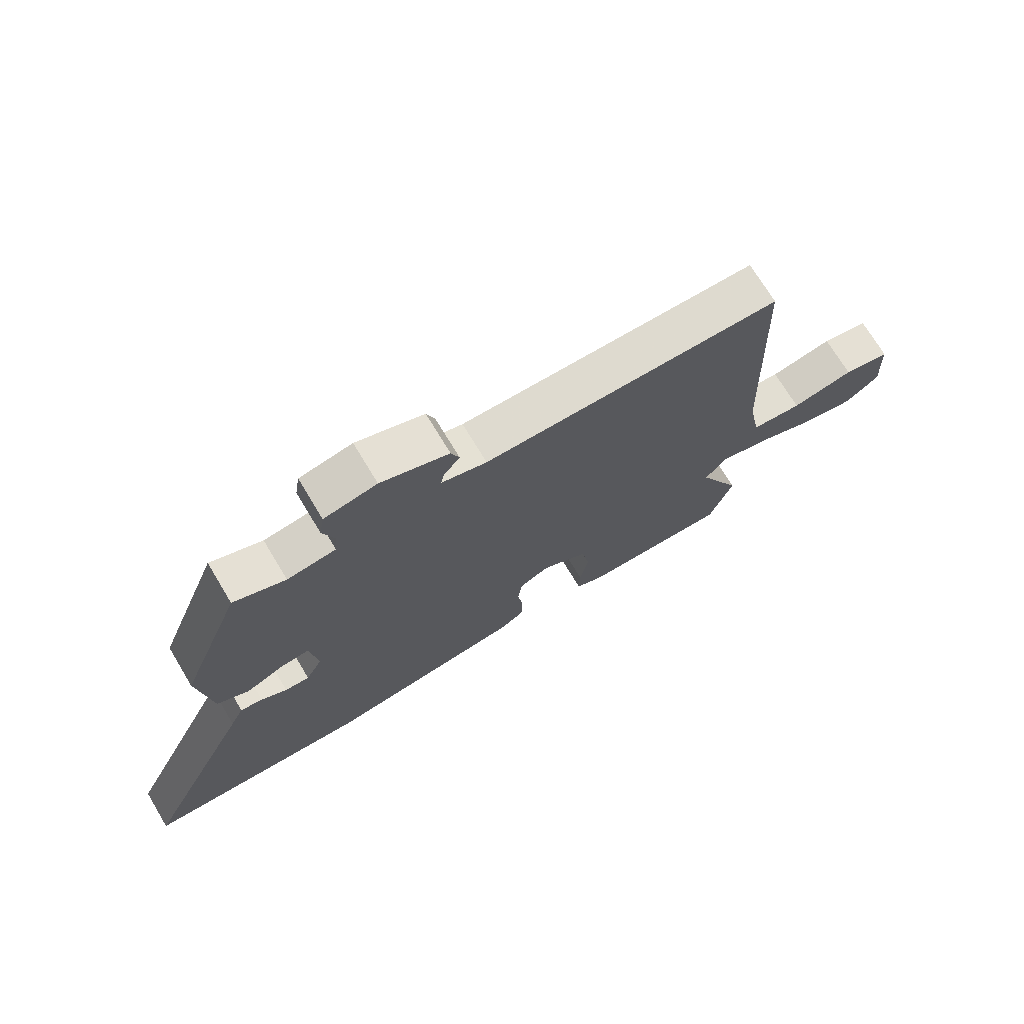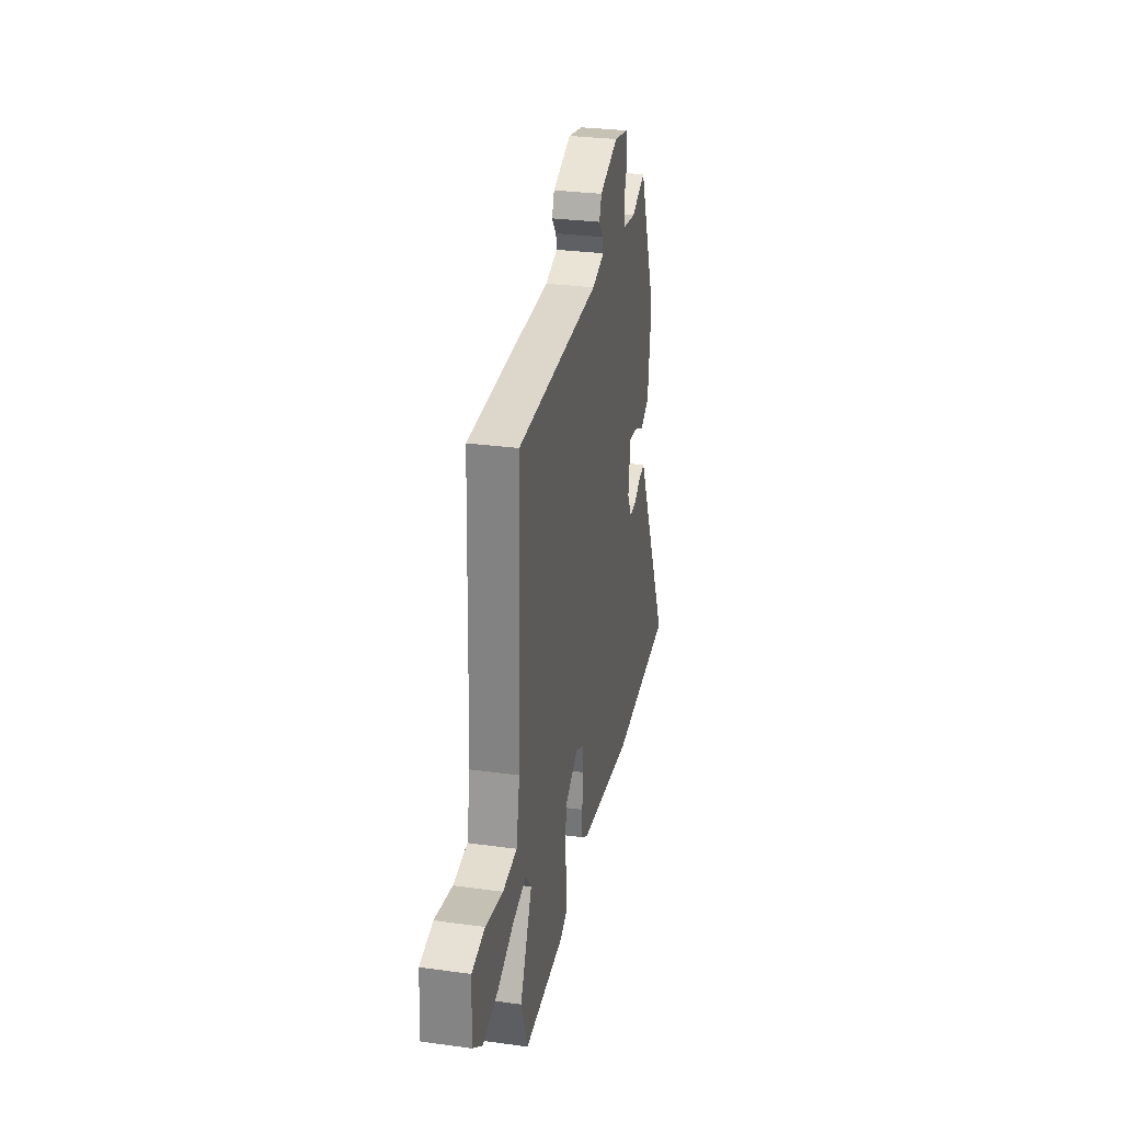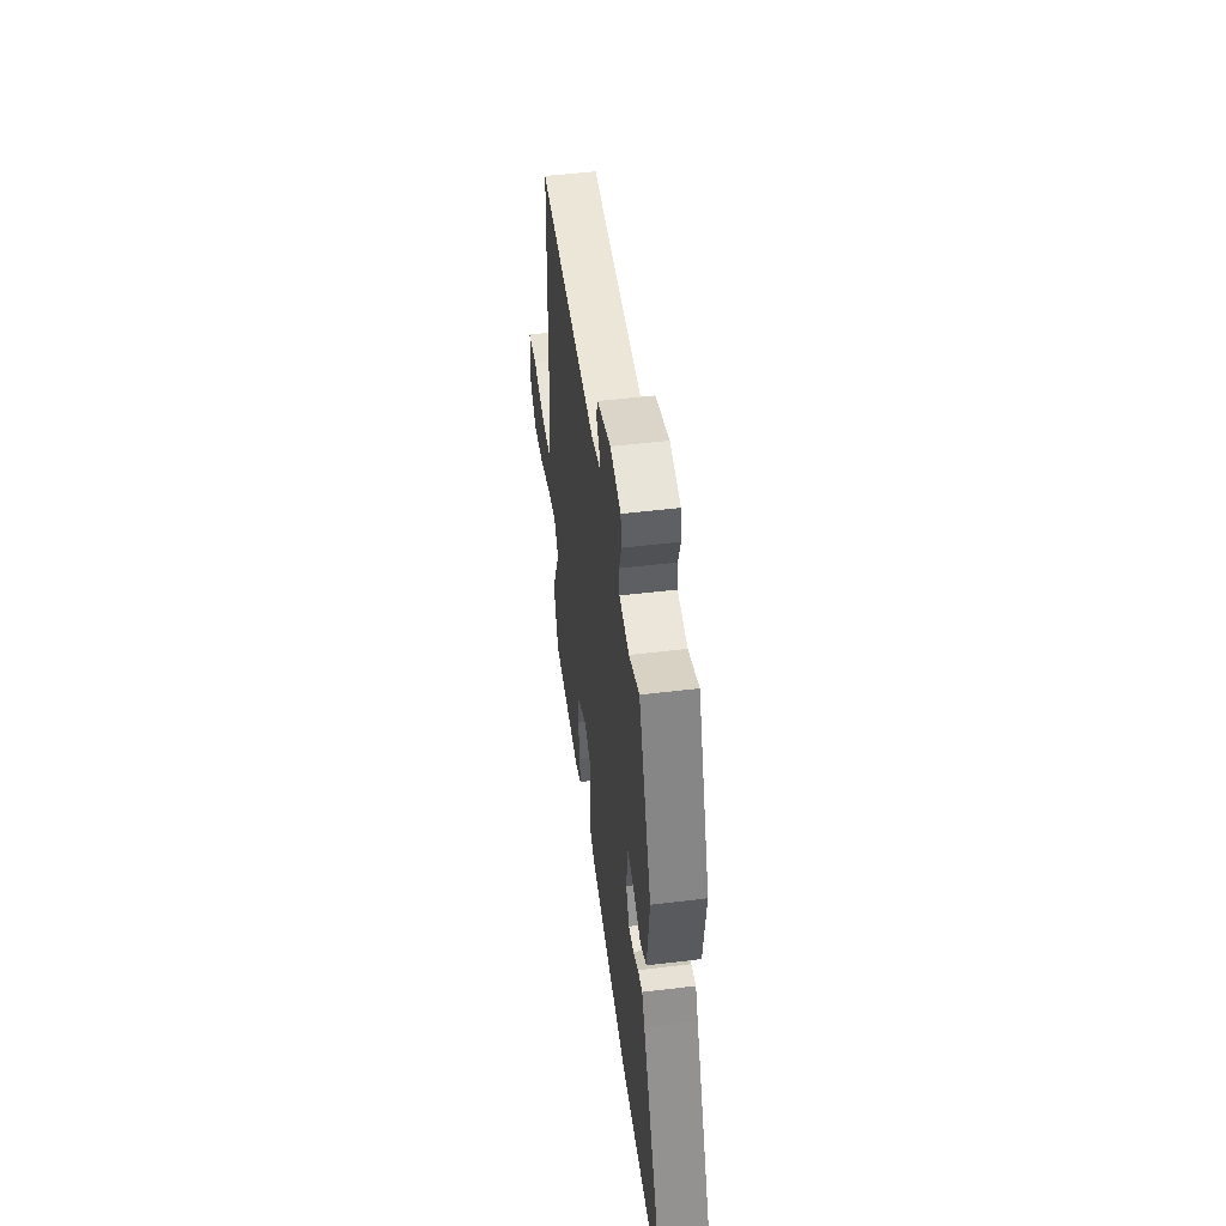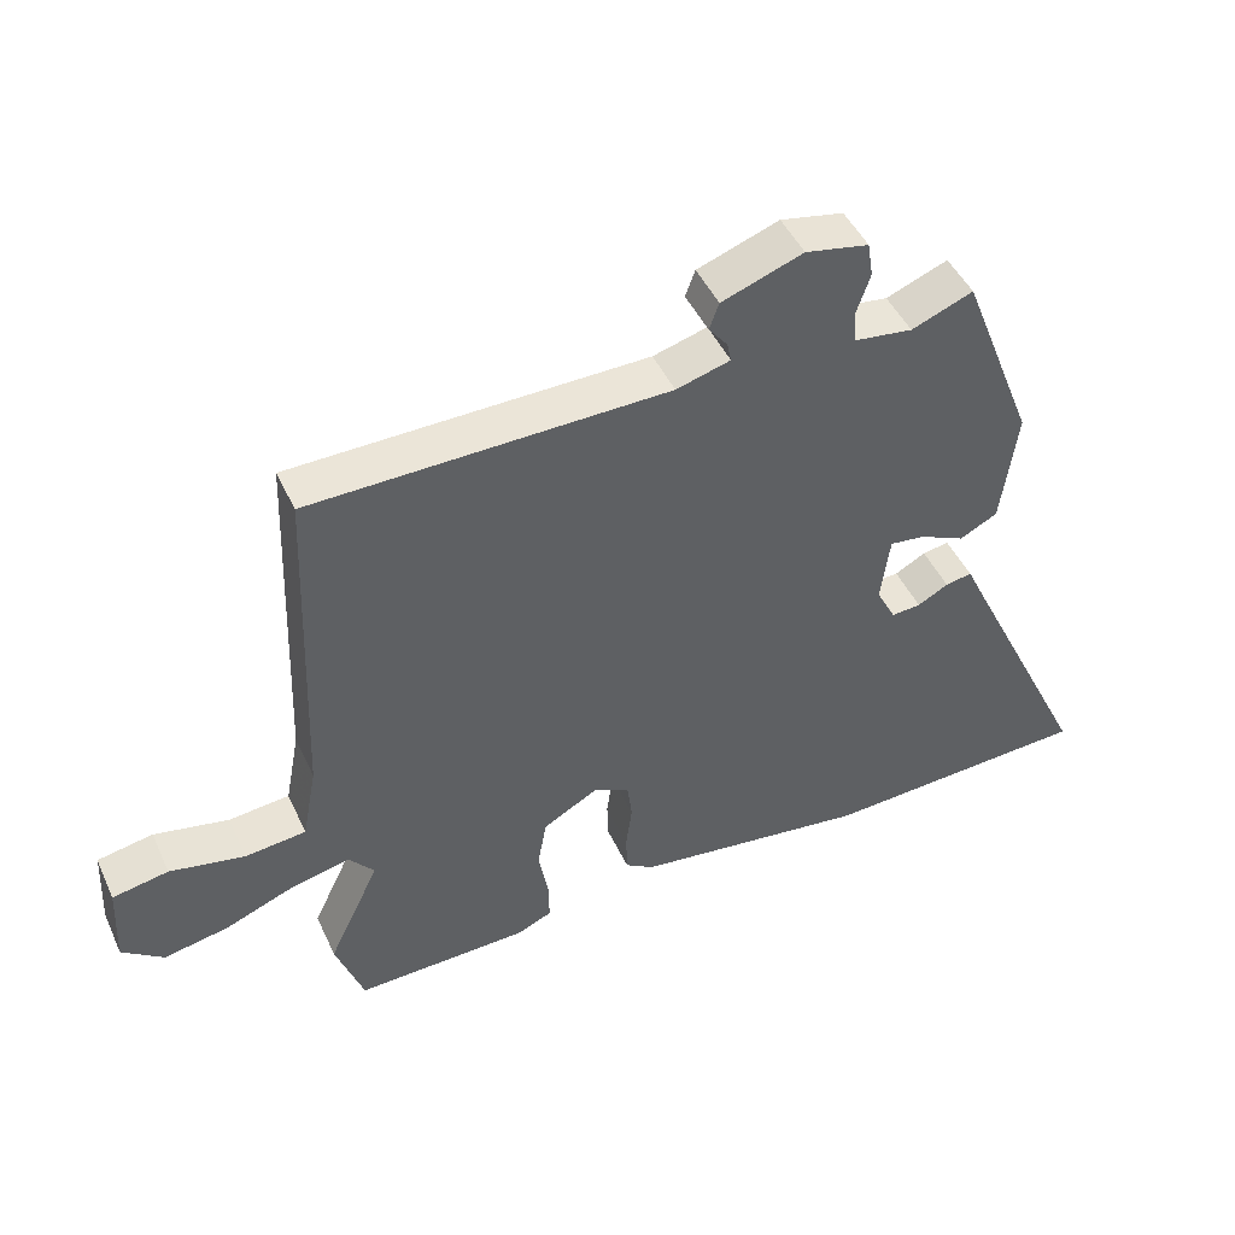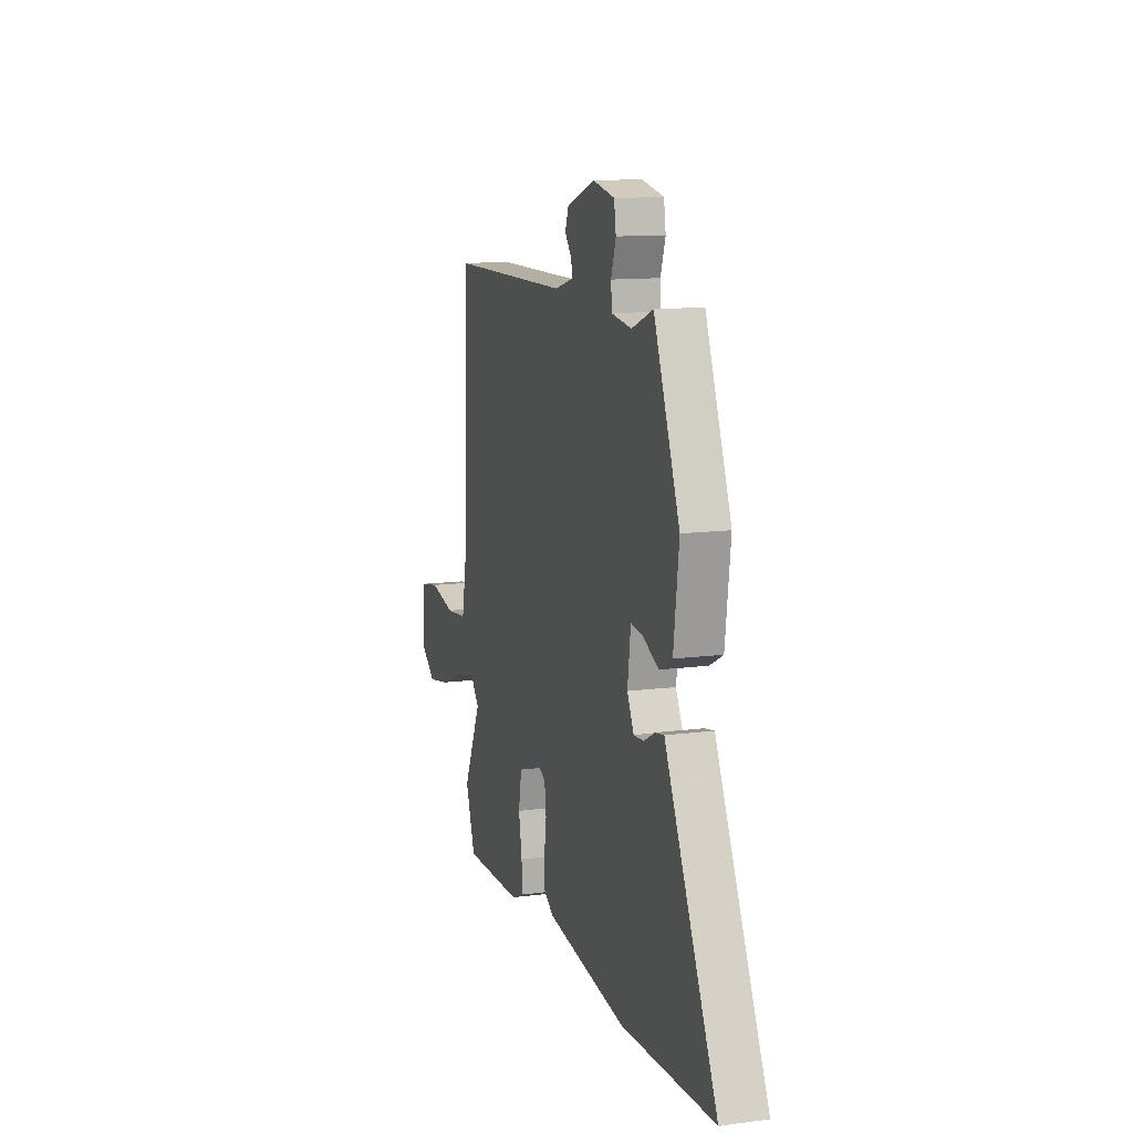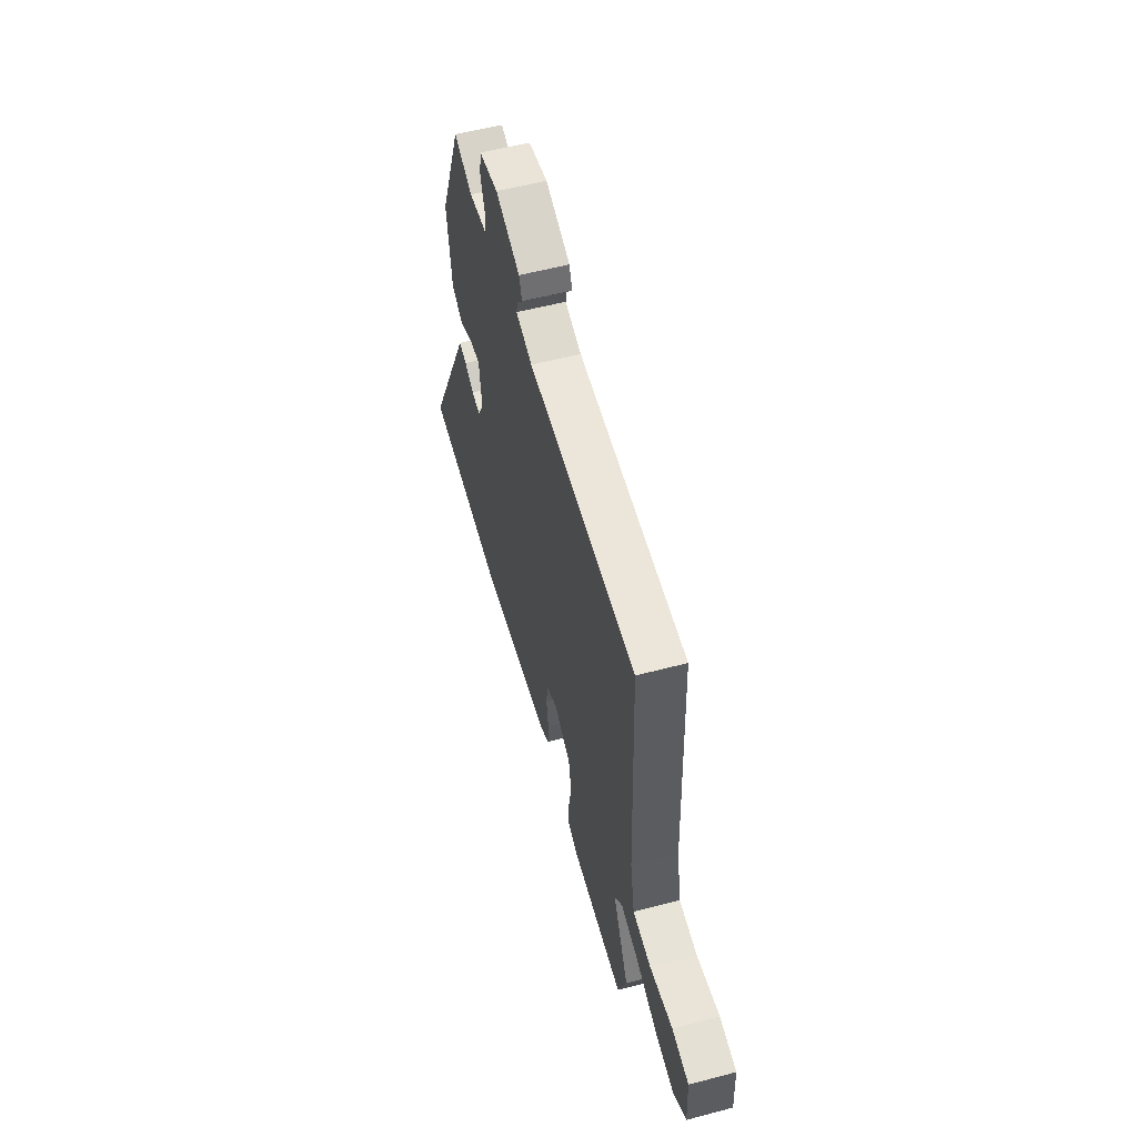
<metadata>
{"format":"obj","ext":"obj","renderer":"f3d","projection":"perspective","resolution":1024,"background":"white","views":[{"elev":71.7,"azim":-31.0,"up":"+Z"},{"elev":29.5,"azim":101.4,"up":"+Z"},{"elev":50.0,"azim":-97.6,"up":"+Z"},{"elev":46.6,"azim":156.0,"up":"+Z"},{"elev":12.3,"azim":-107.1,"up":"+Z"},{"elev":56.5,"azim":74.6,"up":"+Z"}]}
</metadata>
<code>
v 0.511 0.07 0.485
v 0.53 0.07 -0.007
v 0.551 0.07 -0.116
v 0.638 0.07 -0.125
v 0.745 0.07 -0.103
v 0.825 0.07 -0.118
v 0.831 0.07 -0.237
v 0.772 0.07 -0.282
v 0.679 0.07 -0.264
v 0.579 0.07 -0.224
v 0.496 0.07 -0.205
v 0.459 0.07 -0.249
v 0.533 0.07 -0.406
v 0.493 0.07 -0.519
v 0.245 0.07 -0.512
v 0.195 0.07 -0.49
v 0.196 0.07 -0.431
v 0.21 0.07 -0.355
v 0.197 0.07 -0.283
v 0.118 0.07 -0.238
v 0.067 0.07 -0.263
v 0.06 0.07 -0.318
v 0.069 0.07 -0.384
v 0.067 0.07 -0.44
v 0.026 0.07 -0.466
v -0.31 0.07 -0.51
v -0.696 0.07 -0.49
v -0.502 0.07 -0.088
v -0.479 0.07 -0.039
v -0.441 0.07 -0.046
v -0.397 0.07 -0.07
v -0.355 0.07 -0.073
v -0.327 0.07 -0.019
v -0.34 0.07 0.079
v -0.39 0.07 0.073
v -0.455 0.07 0.043
v -0.509 0.07 0.071
v -0.531 0.07 0.239
v -0.424 0.07 0.51
v -0.336 0.07 0.475
v -0.253 0.07 0.486
v -0.249 0.07 0.531
v -0.269 0.07 0.59
v -0.261 0.07 0.64
v -0.171 0.07 0.658
v -0.055 0.07 0.616
v -0.041 0.07 0.578
v -0.068 0.07 0.544
v -0.074 0.07 0.516
v 0.003 0.07 0.494
v 0.511 0 0.485
v 0.53 0 -0.007
v 0.551 0 -0.116
v 0.638 0 -0.125
v 0.745 0 -0.103
v 0.825 0 -0.118
v 0.831 0 -0.237
v 0.772 0 -0.282
v 0.679 0 -0.264
v 0.579 0 -0.224
v 0.496 0 -0.205
v 0.459 0 -0.249
v 0.533 0 -0.406
v 0.493 0 -0.519
v 0.245 0 -0.512
v 0.195 0 -0.49
v 0.196 0 -0.431
v 0.21 0 -0.355
v 0.197 0 -0.283
v 0.118 0 -0.238
v 0.067 0 -0.263
v 0.06 0 -0.318
v 0.069 0 -0.384
v 0.067 0 -0.44
v 0.026 0 -0.466
v -0.31 0 -0.51
v -0.696 0 -0.49
v -0.502 0 -0.088
v -0.479 0 -0.039
v -0.441 0 -0.046
v -0.397 0 -0.07
v -0.355 0 -0.073
v -0.327 0 -0.019
v -0.34 0 0.079
v -0.39 0 0.073
v -0.455 0 0.043
v -0.509 0 0.071
v -0.531 0 0.239
v -0.424 0 0.51
v -0.336 0 0.475
v -0.253 0 0.486
v -0.249 0 0.531
v -0.269 0 0.59
v -0.261 0 0.64
v -0.171 0 0.658
v -0.055 0 0.616
v -0.041 0 0.578
v -0.068 0 0.544
v -0.074 0 0.516
v 0.003 0 0.494
f 46 47 48
f 45 46 48
f 44 45 48
f 43 44 48
f 42 43 48
f 41 42 48 49
f 38 39 40
f 37 38 40
f 36 37 40
f 35 36 40
f 34 35 40 41
f 41 49 50
f 34 41 50
f 33 34 50
f 28 29 30 31
f 28 31 32
f 27 28 32
f 26 27 32
f 25 26 32
f 24 25 32
f 23 24 32
f 22 23 32
f 32 33 50
f 22 32 50
f 21 22 50
f 16 17 18
f 15 16 18
f 14 15 18
f 13 14 18
f 12 13 18
f 11 12 18 19
f 8 9 10
f 7 8 10
f 6 7 10
f 5 6 10
f 4 5 10
f 3 4 10 11
f 11 19 20
f 3 11 20
f 2 3 20
f 20 21 50
f 2 20 50
f 1 2 50
f 98 97 96
f 98 96 95
f 98 95 94
f 98 94 93
f 98 93 92
f 99 98 92 91
f 90 89 88
f 90 88 87
f 90 87 86
f 90 86 85
f 91 90 85 84
f 100 99 91
f 100 91 84
f 100 84 83
f 81 80 79 78
f 82 81 78
f 82 78 77
f 82 77 76
f 82 76 75
f 82 75 74
f 82 74 73
f 82 73 72
f 100 83 82
f 100 82 72
f 100 72 71
f 68 67 66
f 68 66 65
f 68 65 64
f 68 64 63
f 68 63 62
f 69 68 62 61
f 60 59 58
f 60 58 57
f 60 57 56
f 60 56 55
f 60 55 54
f 61 60 54 53
f 70 69 61
f 70 61 53
f 70 53 52
f 100 71 70
f 100 70 52
f 100 52 51
f 1 51 52 2
f 2 52 53 3
f 3 53 54 4
f 4 54 55 5
f 5 55 56 6
f 6 56 57 7
f 7 57 58 8
f 8 58 59 9
f 9 59 60 10
f 10 60 61 11
f 11 61 62 12
f 12 62 63 13
f 13 63 64 14
f 14 64 65 15
f 15 65 66 16
f 16 66 67 17
f 17 67 68 18
f 18 68 69 19
f 19 69 70 20
f 20 70 71 21
f 21 71 72 22
f 22 72 73 23
f 23 73 74 24
f 24 74 75 25
f 25 75 76 26
f 26 76 77 27
f 27 77 78 28
f 28 78 79 29
f 29 79 80 30
f 30 80 81 31
f 31 81 82 32
f 32 82 83 33
f 33 83 84 34
f 34 84 85 35
f 35 85 86 36
f 36 86 87 37
f 37 87 88 38
f 38 88 89 39
f 39 89 90 40
f 40 90 91 41
f 41 91 92 42
f 42 92 93 43
f 43 93 94 44
f 44 94 95 45
f 45 95 96 46
f 46 96 97 47
f 47 97 98 48
f 48 98 99 49
f 49 99 100 50
f 50 100 51 1

</code>
